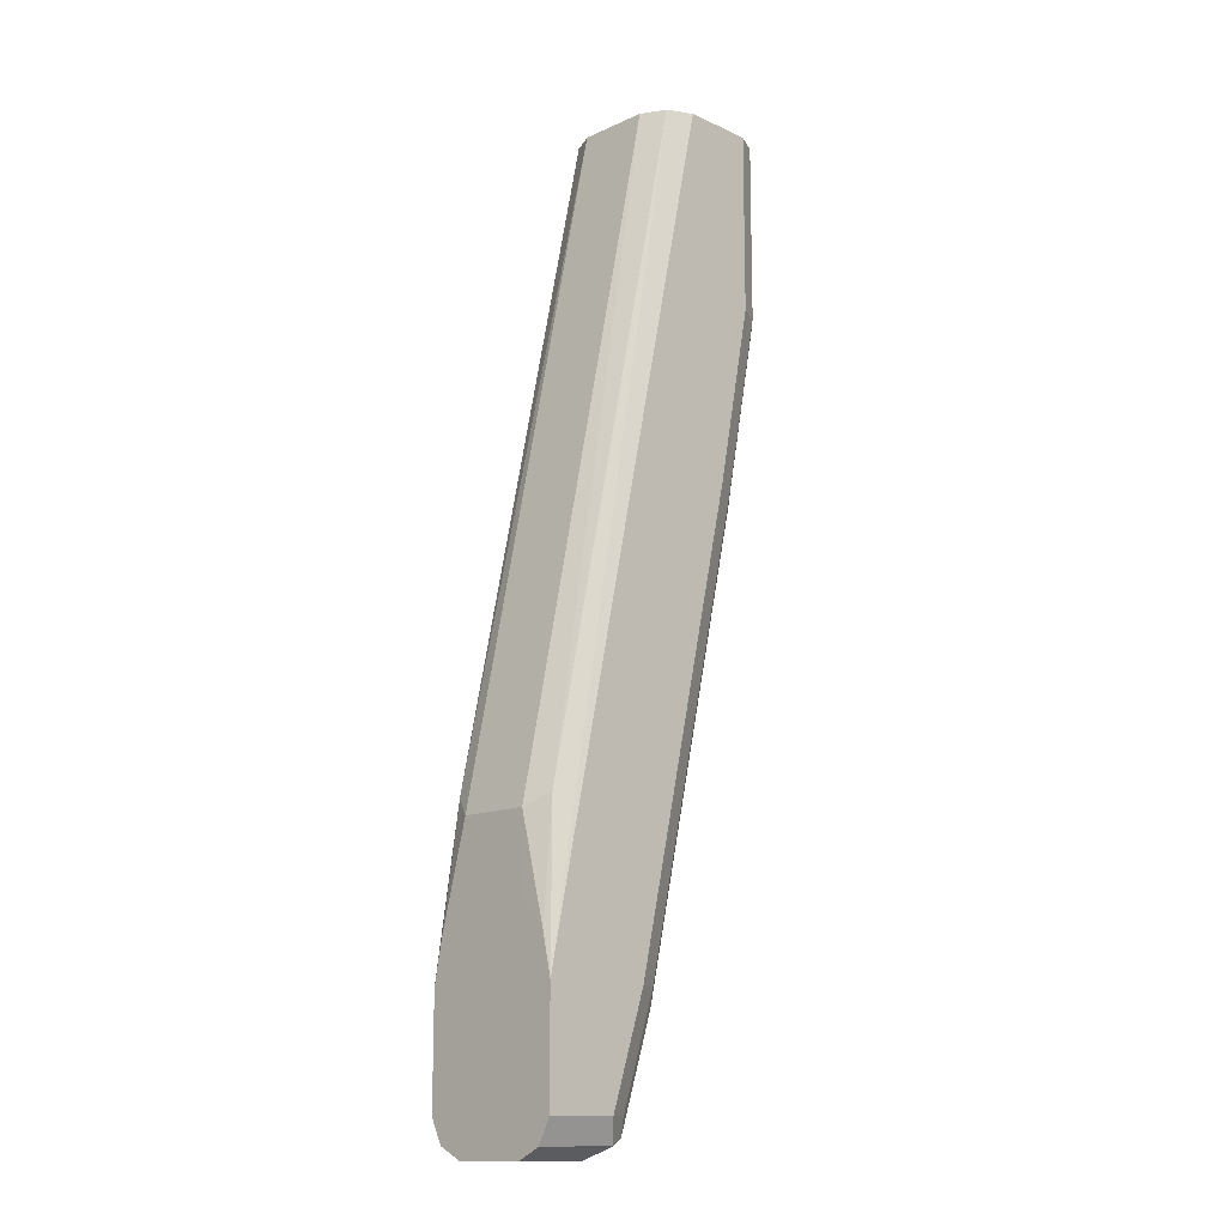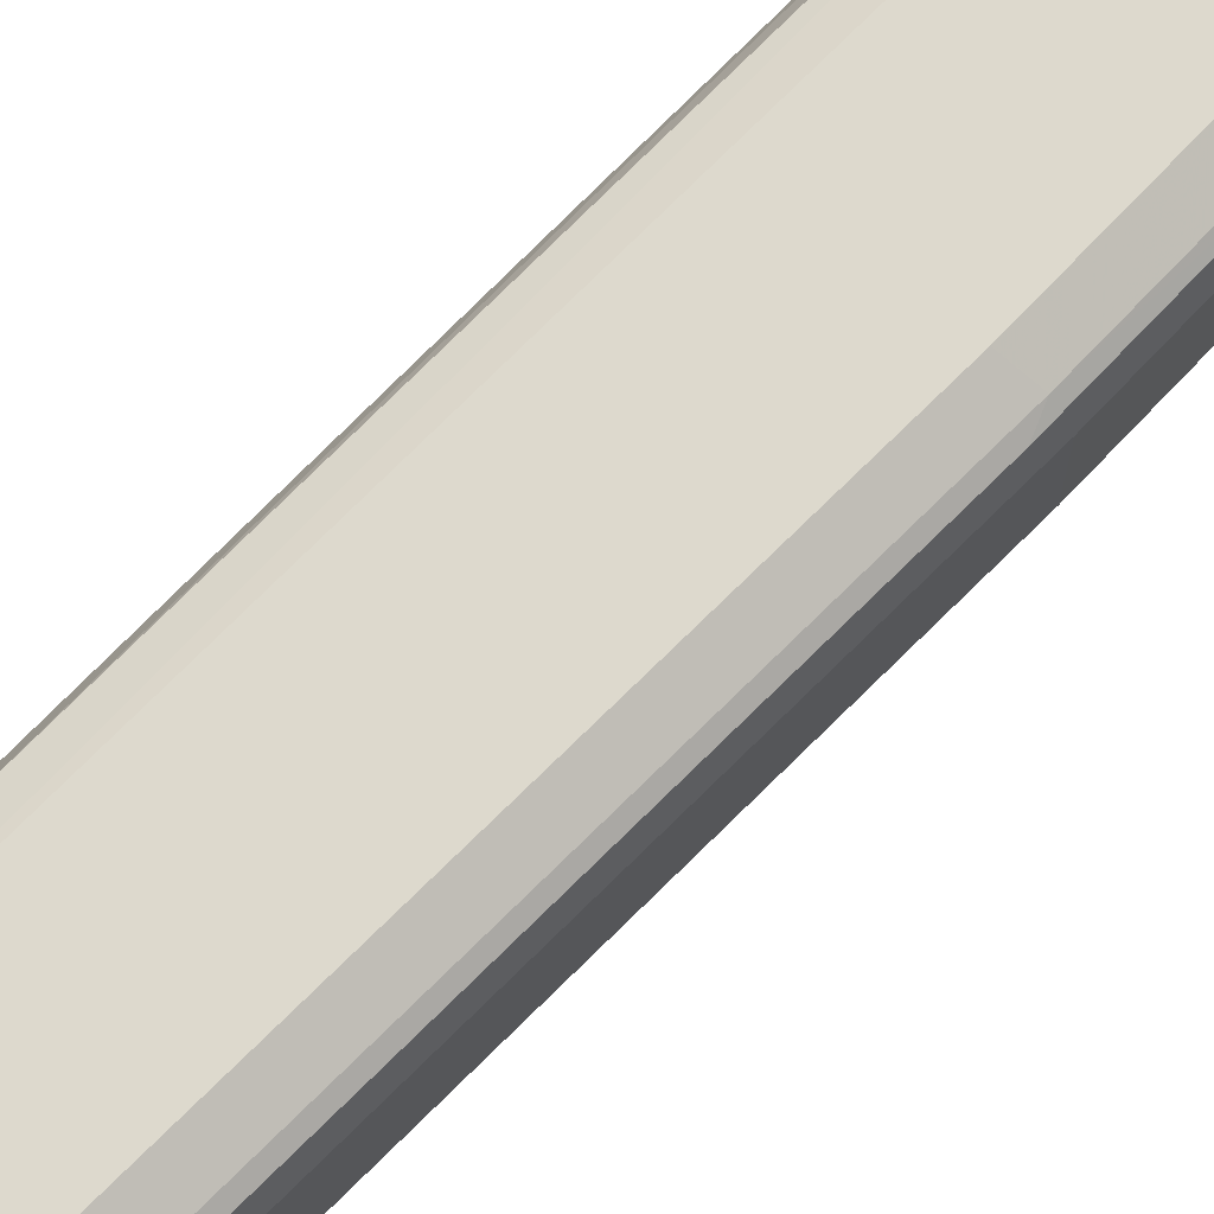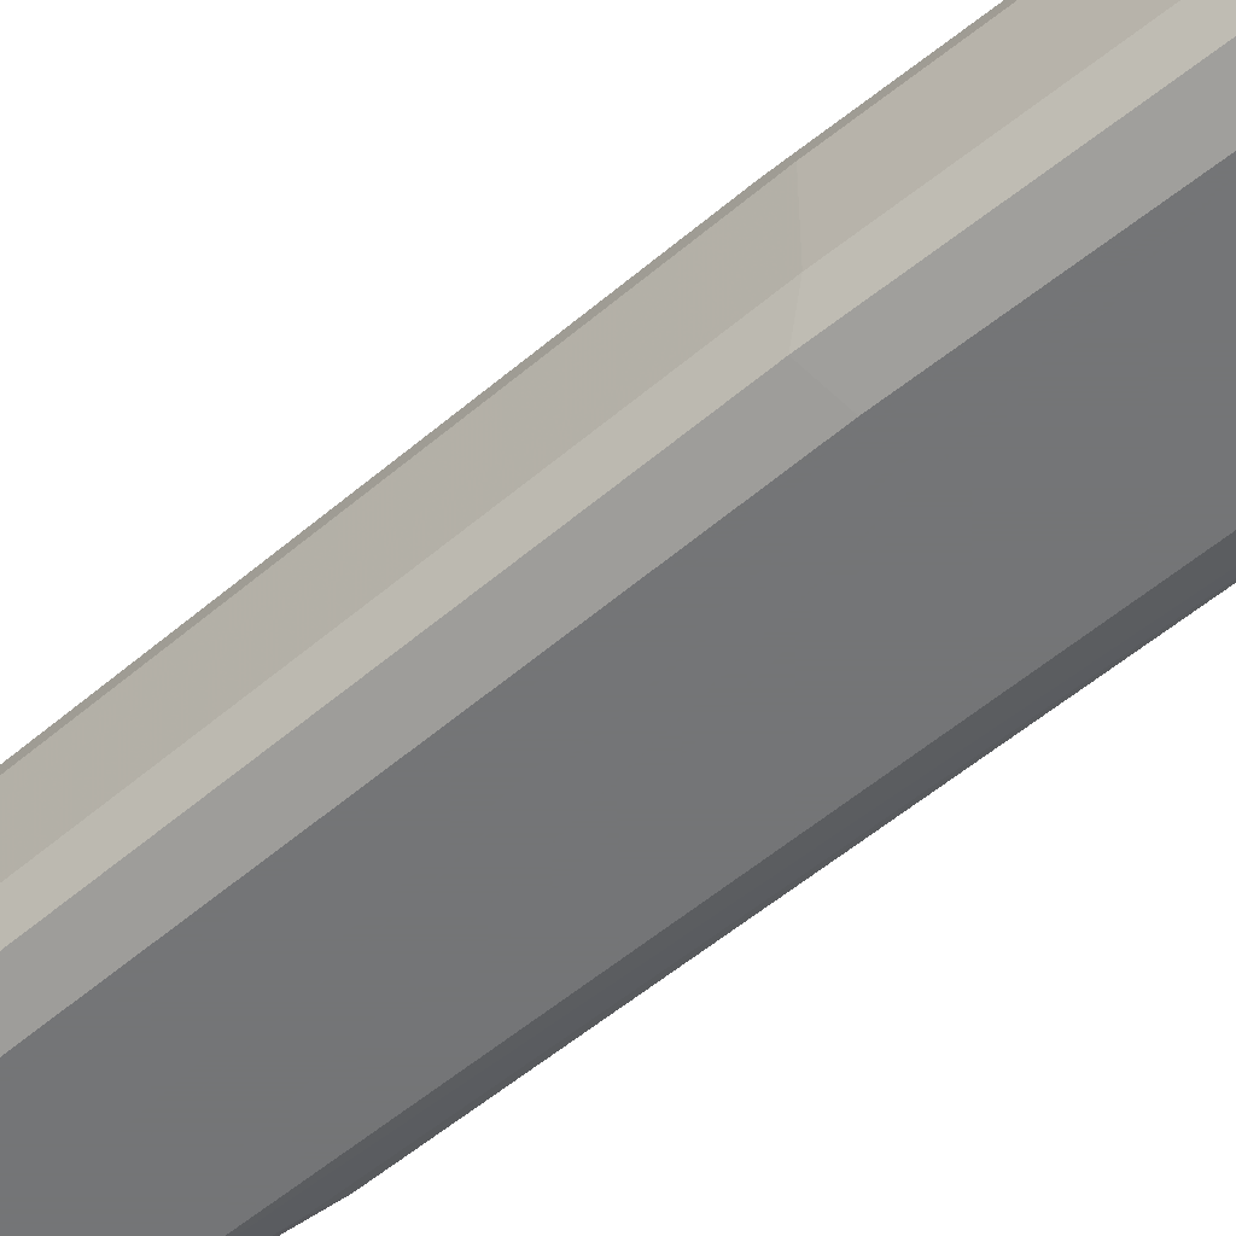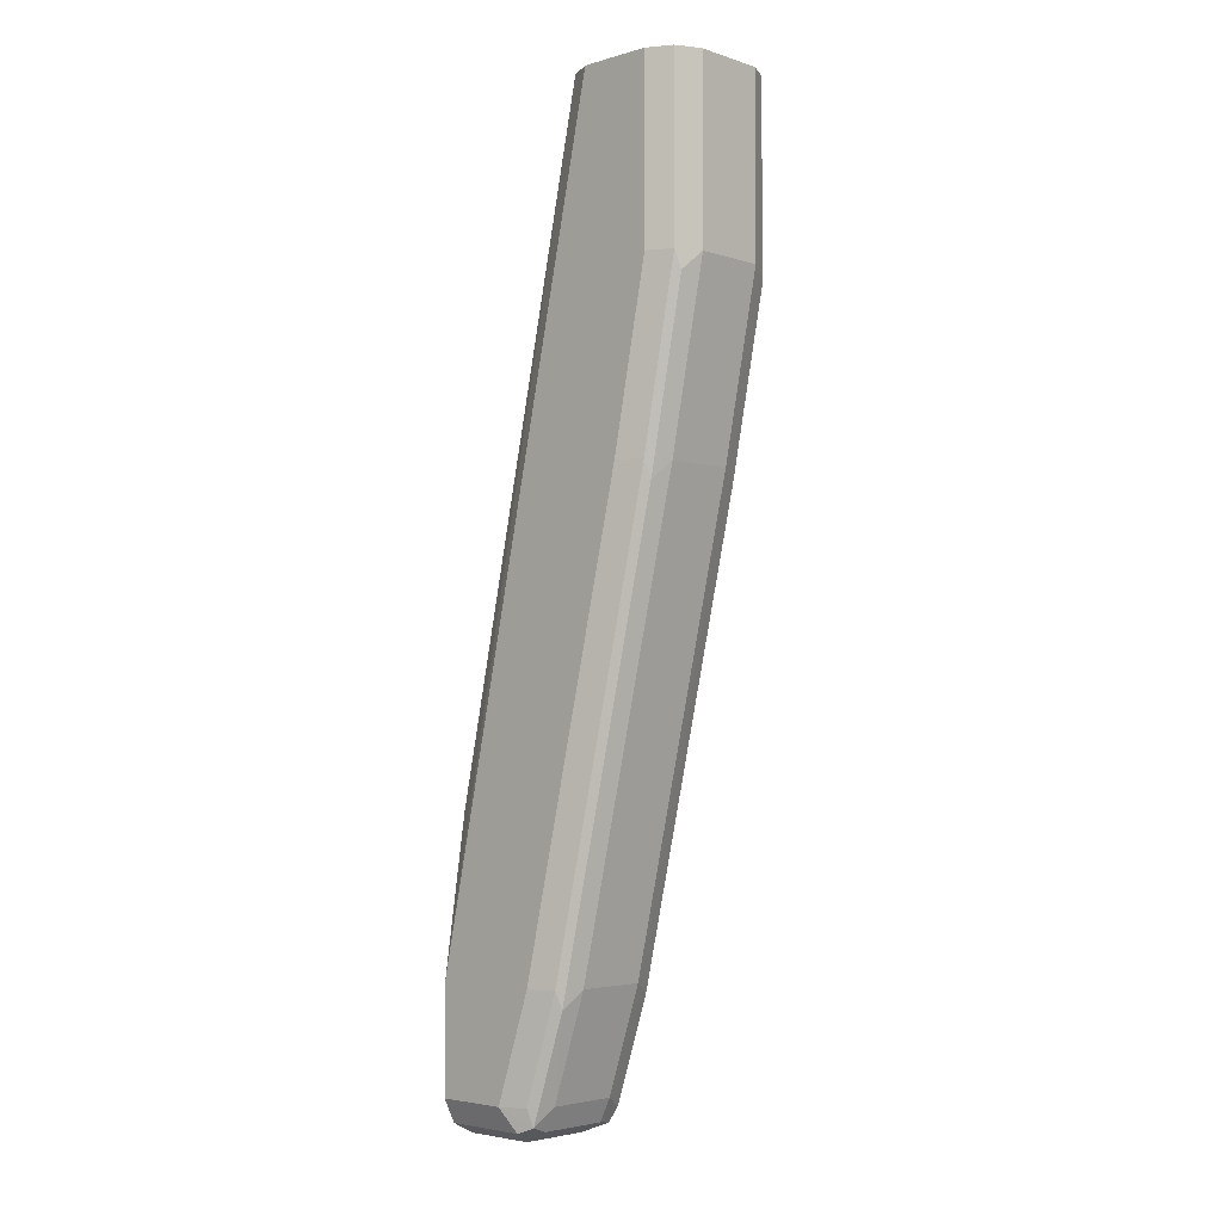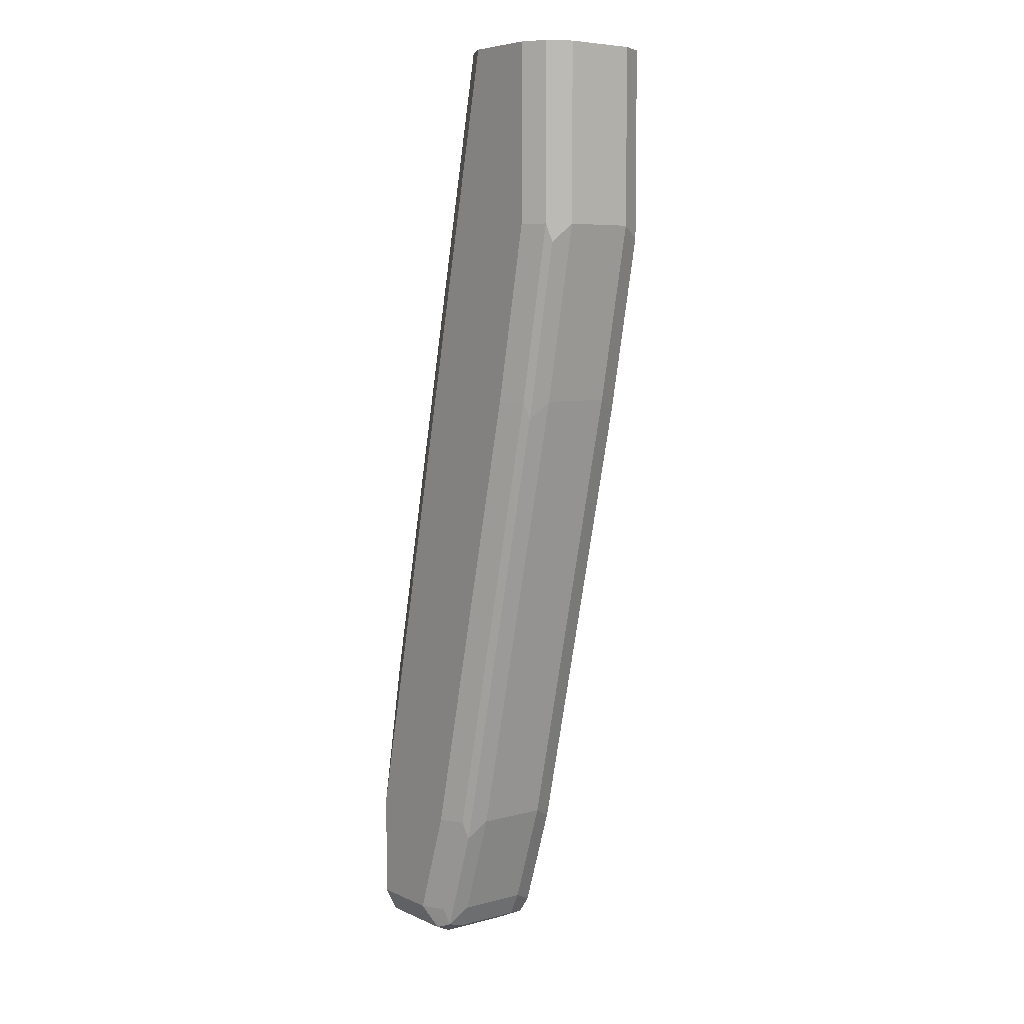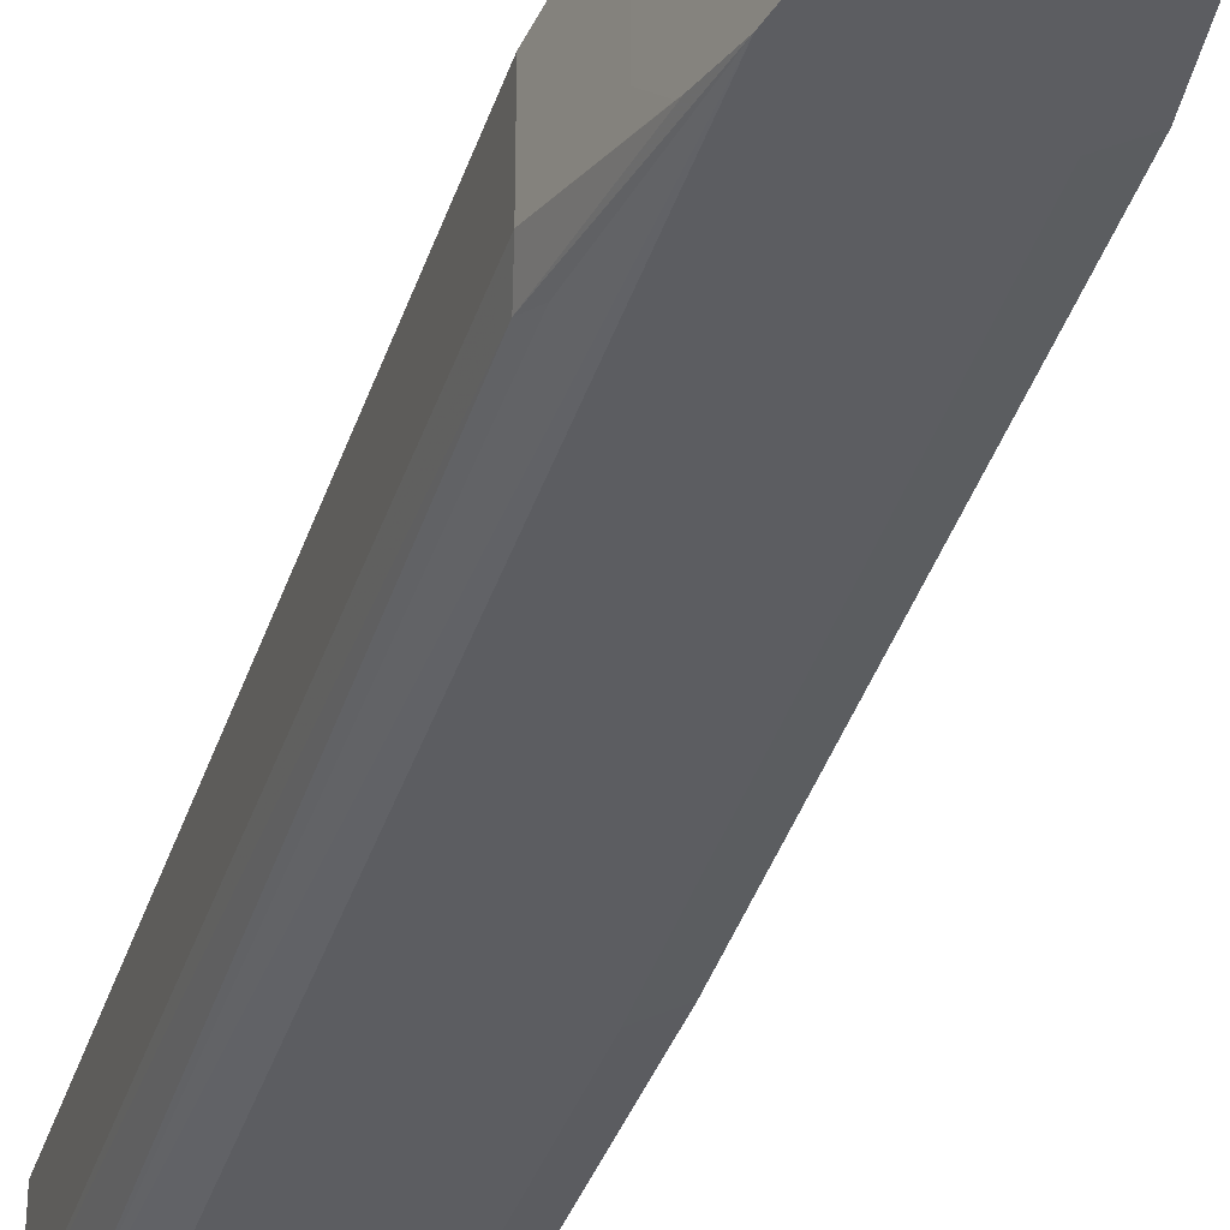
<metadata>
{"format":"obj","ext":"obj","renderer":"f3d","projection":"perspective","resolution":1024,"background":"white","views":[{"elev":-13.6,"azim":-45.1,"up":"+Y"},{"elev":72.0,"azim":32.1,"up":"+Z"},{"elev":-56.4,"azim":118.8,"up":"+Z"},{"elev":-3.7,"azim":43.4,"up":"+Y"},{"elev":6.4,"azim":52.1,"up":"+Y"},{"elev":-36.8,"azim":-28.9,"up":"+Z"}]}
</metadata>
<code>
v 0.4158 0.6135 -0.0198
v 0.4155 0.6135 -0.02032
v 0.4158 0.6135 0.0198
v 0.4158 0.5148 -0.0198
v 0.4092 0.6135 -0.03299
v 0.4092 0.5082 -0.03299
v 0.4157 0.6135 0.01997
v 0.4158 0.5148 0.0198
v 0.396 0.4158 -0.0198
v 0.3965 0.6135 -0.03934
v 0.396 0.5148 -0.0396
v 0.3894 0.4092 -0.03299
v 0.4092 0.6135 0.03299
v 0.4108 0.5048 0.0297
v 0.396 0.4158 0.0198
v 0.3366 0.1584 -0.0198
v 0.33 0.1518 -0.03299
v 0.396 0.6135 -0.0396
v 0.3762 0.4158 -0.0396
v 0.396 0.6135 0.0396
v 0.4092 0.5148 0.03299
v 0.3894 0.4158 0.03299
v 0.391 0.4059 0.0297
v 0.3317 0.1485 0.0297
v 0.3366 0.1584 0.0198
v 0.3168 0.09902 -0.0198
v 0.3102 0.09243 -0.03299
v 0.3168 0.1584 -0.0396
v 0.3564 0.6135 -0.0396
v 0.3564 0.6135 0.0396
v 0.396 0.5148 0.0396
v 0.3762 0.4158 0.0396
v 0.33 0.1584 0.03299
v 0.3102 0.09902 0.03299
v 0.3119 0.08914 0.0297
v 0.3168 0.09902 0.0198
v 0.3102 0.08584 -0.0198
v 0.3069 0.08417 -0.0297
v 0.297 0.09902 -0.0396
v 0.3432 0.6135 -0.03299
v 0.2572 0.1582 -0.0396
v 0.3561 0.6135 0.03947
v 0.2572 0.1582 0.0396
v 0.3168 0.1584 0.0396
v 0.297 0.09902 0.0396
v 0.3036 0.08584 0.03299
v 0.3102 0.08584 0.0198
v 0.2572 0.08574 -0.03284
v 0.297 0.08584 -0.03299
v 0.297 0.07925 0.0198
v 0.297 0.07925 -0.0198
v 0.2572 0.07925 -0.0198
v 0.2572 0.09886 -0.03952
v 0.2572 0.09902 -0.0396
v 0.3431 0.6135 -0.03282
v 0.264 0.2376 -0.03299
v 0.2624 0.2475 -0.0297
v 0.2572 0.1802 -0.03514
v 0.3432 0.6135 0.03299
v 0.264 0.2442 0.03299
v 0.2572 0.1805 0.03465
v 0.2572 0.09902 0.0396
v 0.2572 0.08584 0.03299
v 0.2572 0.07936 0.02002
v 0.2572 0.08584 -0.03299
v 0.2572 0.07925 0.0198
v 0.3366 0.6135 -0.0198
v 0.2574 0.2376 -0.0198
v 0.2572 0.1831 -0.03423
v 0.3367 0.6135 0.02006
v 0.2574 0.2376 0.0198
v 0.3366 0.6135 0.0198
v 0.2572 0.1976 0.0198
v 0.2572 0.1976 -0.0198
f 38 47 50
f 38 50 51
f 38 51 52
f 38 52 48
f 39 49 53
f 39 53 54
f 40 57 55
f 40 56 57
f 41 54 53
f 41 53 65
f 41 65 48
f 38 49 39
f 41 48 52
f 40 41 56
f 38 48 49
f 26 38 27
f 35 47 36
f 41 52 66
f 24 34 35
f 24 35 36
f 24 36 25
f 26 36 47
f 26 47 37
f 26 37 38
f 27 38 39
f 29 41 40
f 30 42 43
f 33 44 45
f 33 45 34
f 34 45 35
f 35 45 46
f 35 46 47
f 37 47 38
f 41 66 64
f 50 66 52
f 41 63 62
f 24 33 34
f 50 52 51
f 55 57 67
f 57 58 68
f 57 68 67
f 58 69 68
f 50 64 66
f 59 70 60
f 60 70 72
f 60 72 71
f 61 71 73
f 67 68 71
f 67 71 72
f 68 69 74
f 60 71 61
f 49 65 53
f 48 65 49
f 46 50 47
f 41 62 43
f 41 43 61
f 41 61 73
f 41 73 74
f 41 74 69
f 41 69 58
f 41 58 57
f 41 57 56
f 42 59 43
f 43 60 61
f 43 59 60
f 45 62 63
f 45 63 46
f 46 63 64
f 46 64 50
f 41 64 63
f 23 33 24
f 14 21 22
f 22 44 33
f 1 8 4
f 1 4 2
f 2 4 6
f 2 6 5
f 3 7 8
f 4 8 15
f 1 3 8
f 4 15 9
f 4 12 6
f 5 6 10
f 6 11 10
f 6 12 19
f 6 19 11
f 7 13 14
f 4 9 12
f 7 14 8
f 1 7 3
f 1 20 13
f 68 74 73
f 1 2 5
f 1 5 10
f 1 10 18
f 1 18 29
f 1 29 40
f 1 13 7
f 1 40 55
f 1 67 72
f 1 72 70
f 1 70 59
f 1 59 42
f 1 42 30
f 1 30 20
f 1 55 67
f 8 14 15
f 9 15 25
f 9 25 16
f 16 36 26
f 16 26 17
f 17 26 27
f 17 27 39
f 17 39 28
f 20 30 43
f 16 25 36
f 20 43 62
f 20 45 44
f 20 44 32
f 20 32 31
f 21 31 32
f 21 32 22
f 22 32 44
f 20 62 45
f 15 24 25
f 15 23 24
f 14 23 15
f 9 16 17
f 9 17 12
f 10 11 18
f 11 19 28
f 11 28 39
f 11 39 54
f 11 54 41
f 11 41 29
f 11 29 18
f 12 17 28
f 12 28 19
f 13 20 31
f 13 31 21
f 13 21 14
f 14 22 23
f 22 33 23
f 68 73 71

</code>
